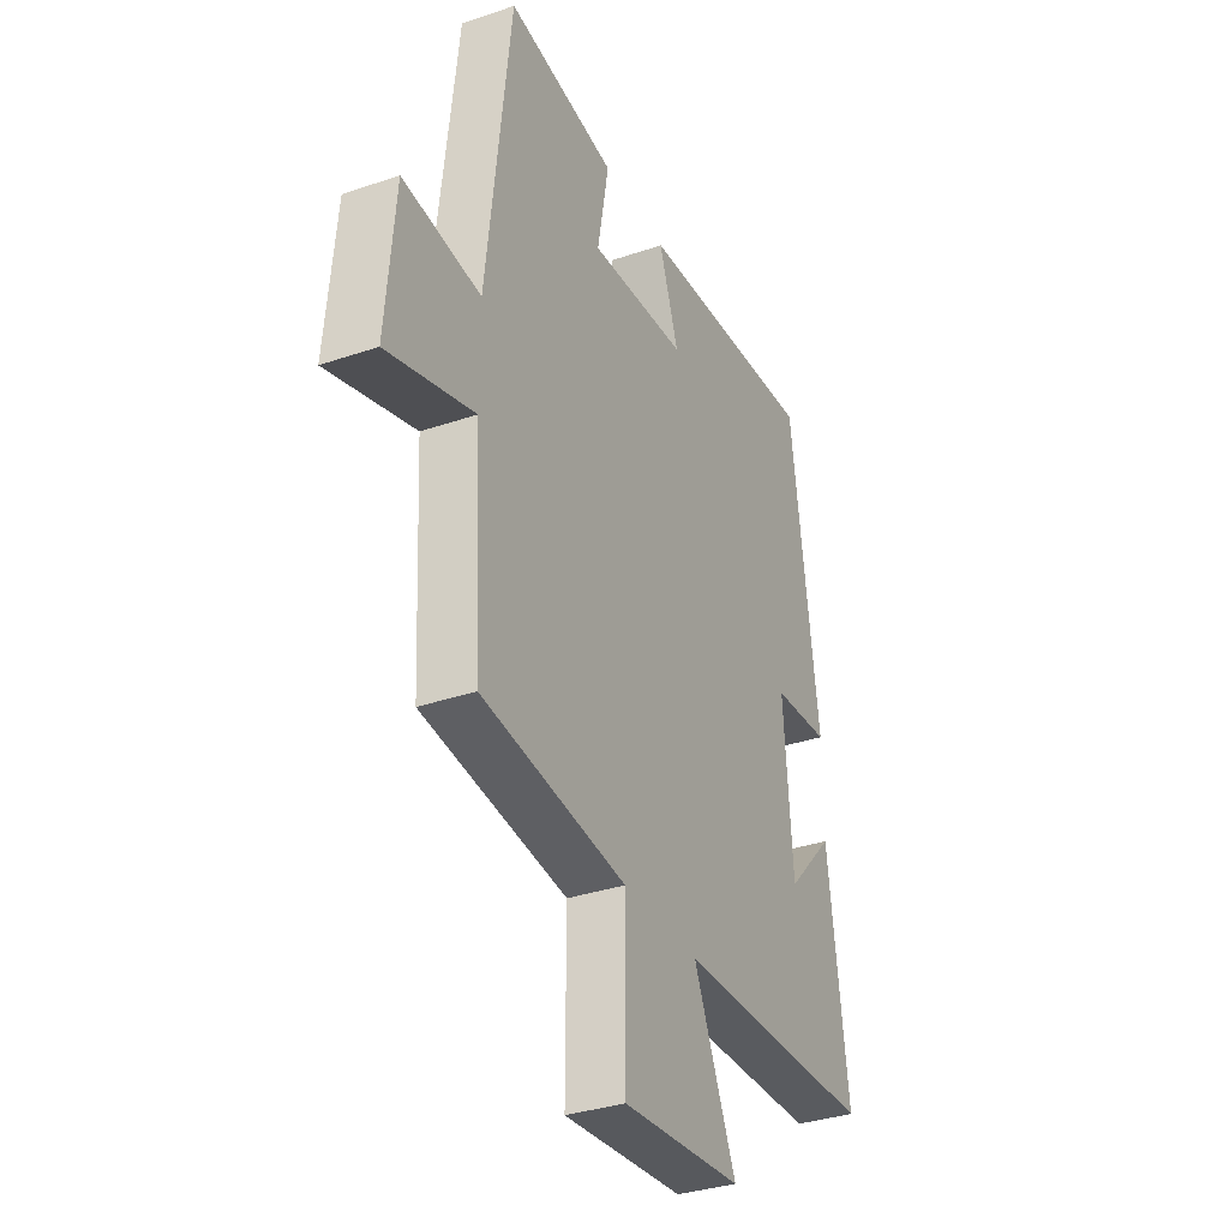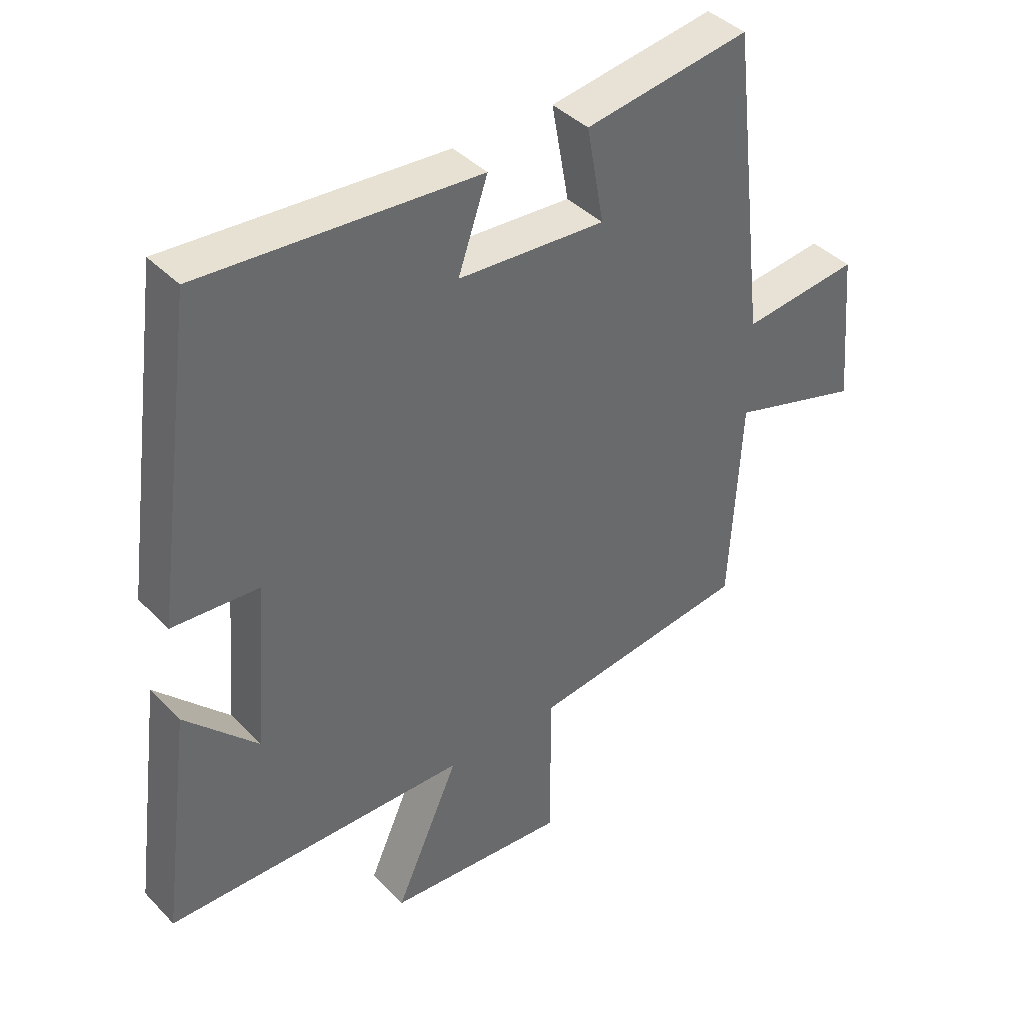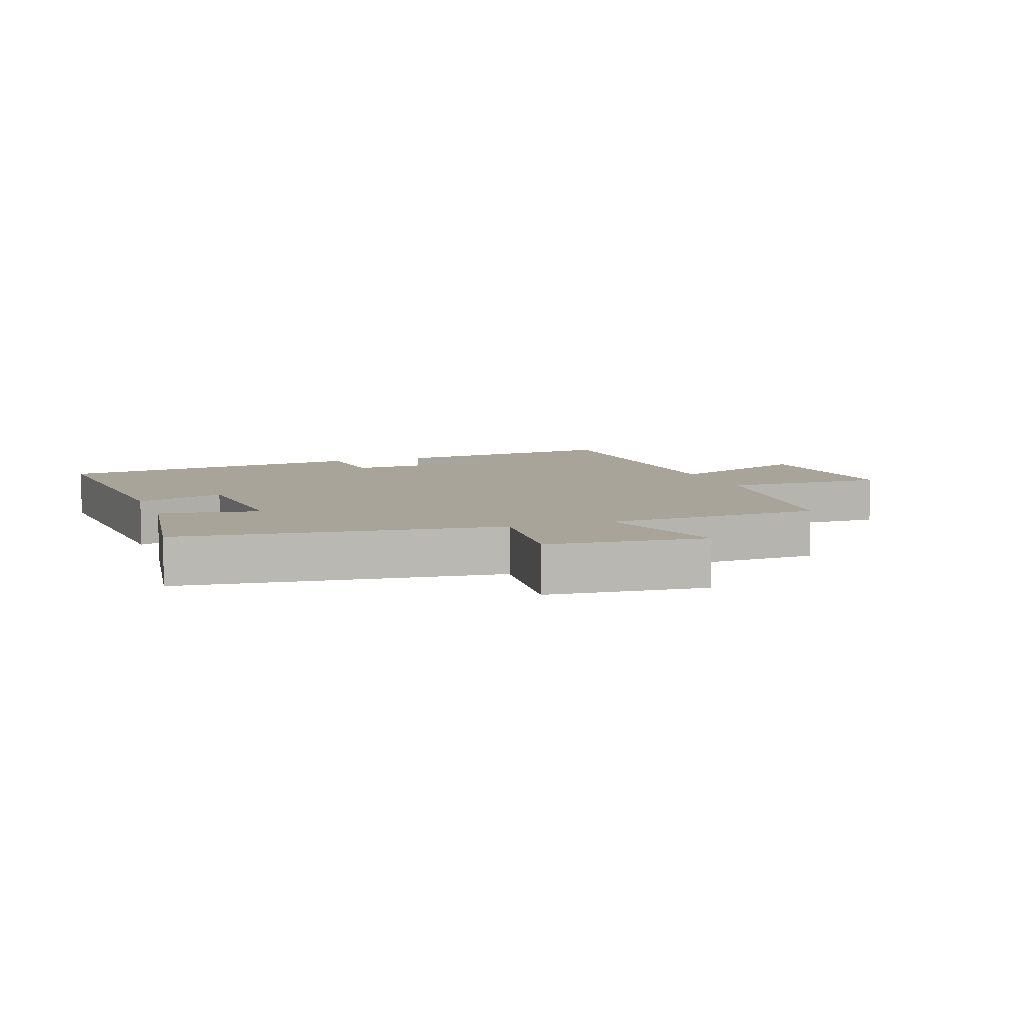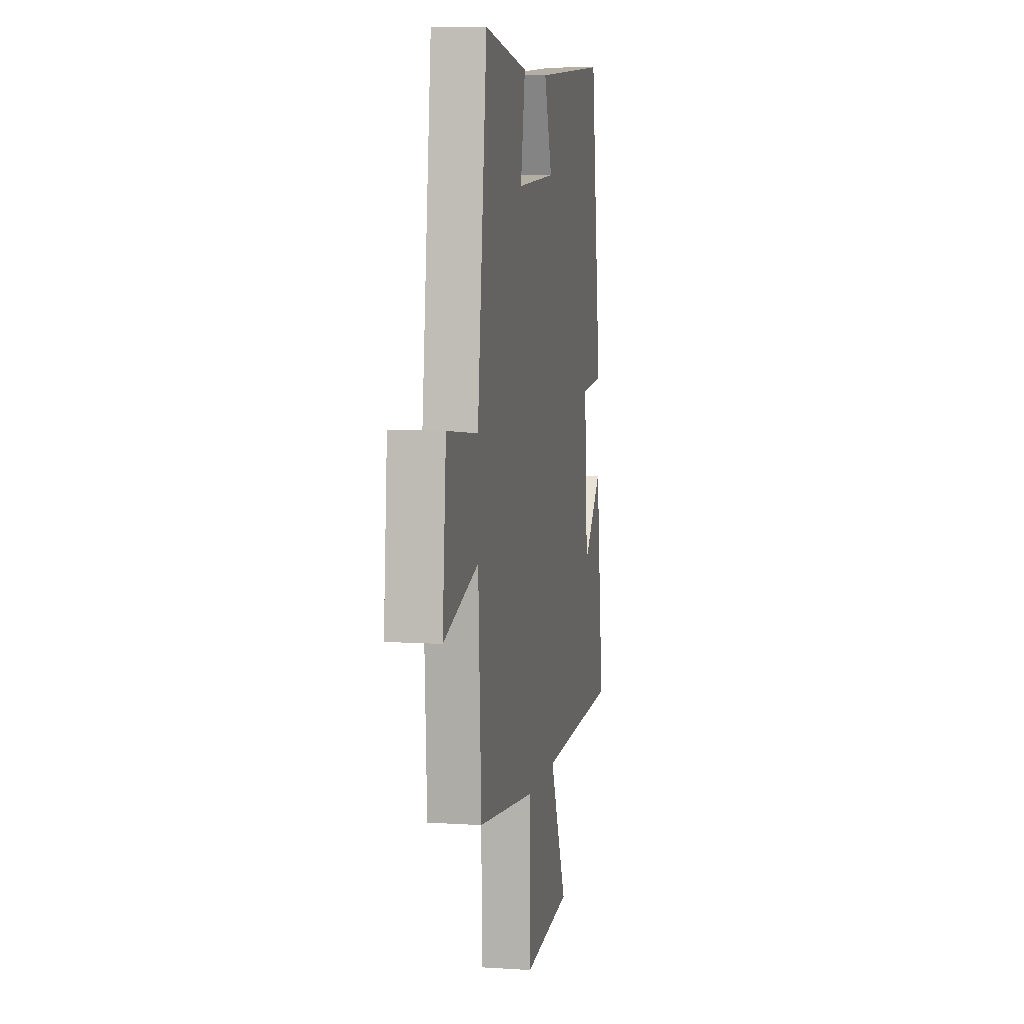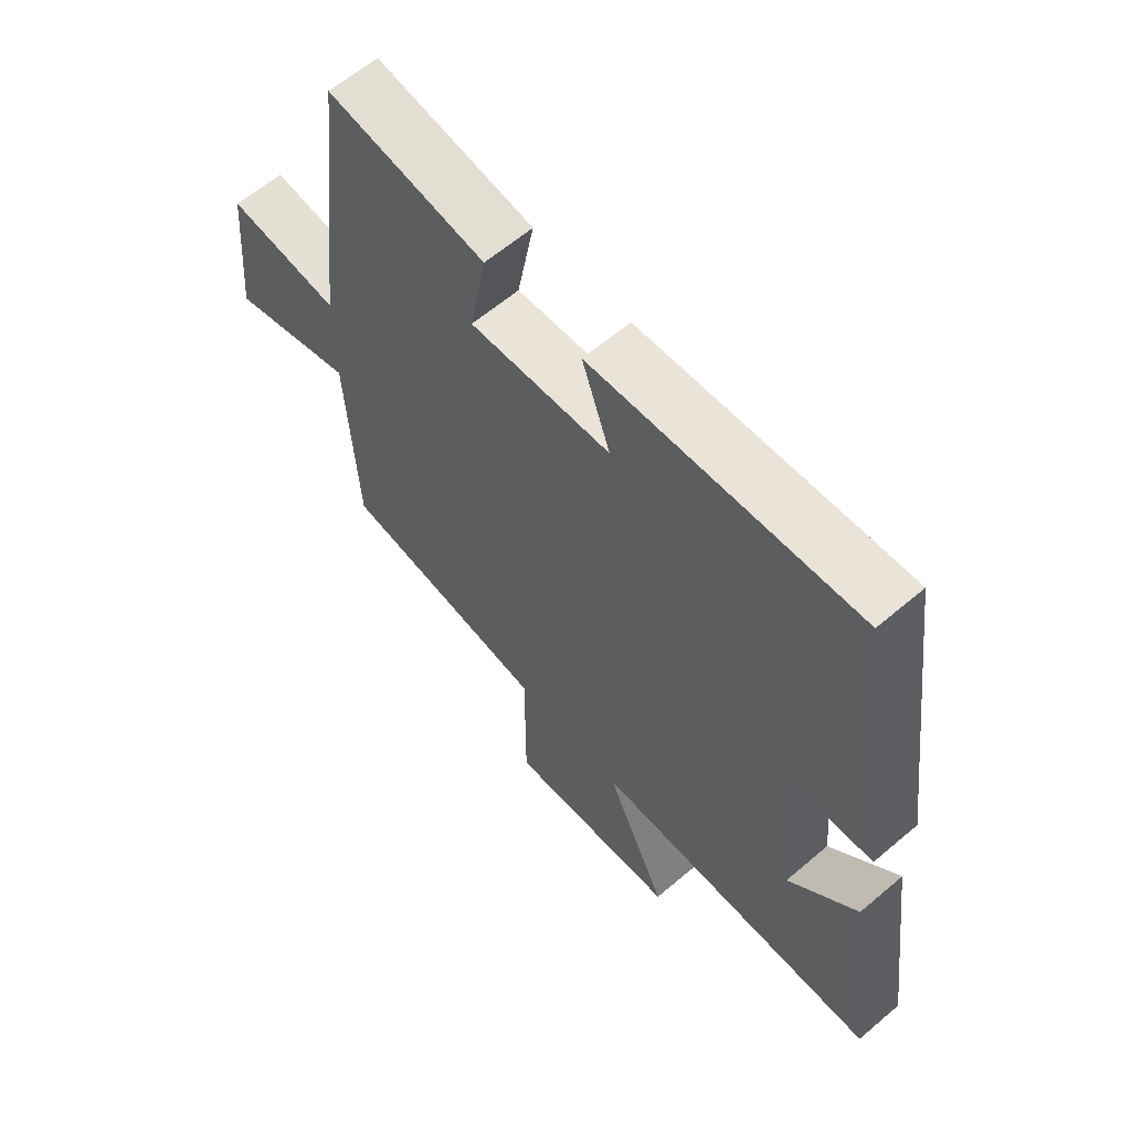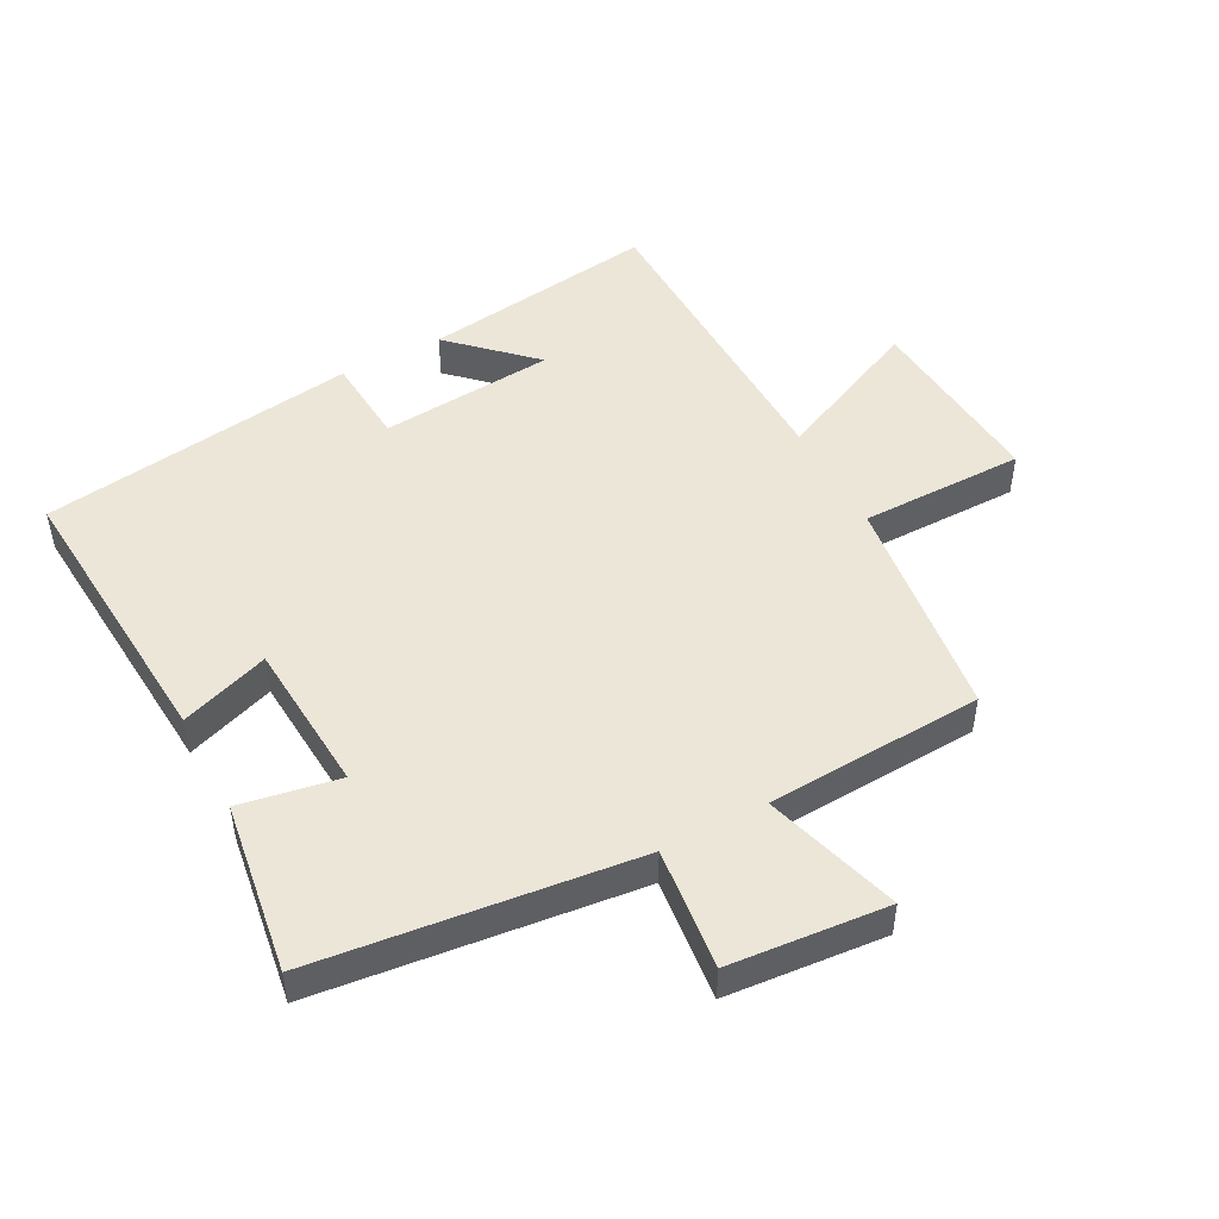
<metadata>
{"format":"obj","ext":"obj","renderer":"f3d","projection":"perspective","resolution":1024,"background":"white","views":[{"elev":-33.9,"azim":114.9,"up":"+Z"},{"elev":40.6,"azim":-39.2,"up":"+Z"},{"elev":7.2,"azim":70.5,"up":"+Y"},{"elev":7.4,"azim":100.5,"up":"+Z"},{"elev":62.0,"azim":-130.8,"up":"+Z"},{"elev":48.7,"azim":61.9,"up":"+Y"}]}
</metadata>
<code>
v -0.549 0.07 -0.489
v -0.5 0.07 -0.122
v -0.383 0.07 -0.244
v -0.361 0.07 0.028
v -0.5 0.07 0.038
v -0.432 0.07 0.532
v 0.014 0.07 0.5
v -0.034 0.07 0.362
v 0.204 0.07 0.346
v 0.176 0.07 0.5
v 0.442 0.07 0.54
v 0.5 0.07 0.044
v 0.689 0.07 0.065
v 0.711 0.07 -0.181
v 0.5 0.07 -0.118
v 0.482 0.07 -0.455
v 0.129 0.07 -0.5
v 0.129 0.07 -0.756
v -0.163 0.07 -0.732
v -0.059 0.07 -0.5
v -0.549 0 -0.489
v -0.5 0 -0.122
v -0.383 0 -0.244
v -0.361 0 0.028
v -0.5 0 0.038
v -0.432 0 0.532
v 0.014 0 0.5
v -0.034 0 0.362
v 0.204 0 0.346
v 0.176 0 0.5
v 0.442 0 0.54
v 0.5 0 0.044
v 0.689 0 0.065
v 0.711 0 -0.181
v 0.5 0 -0.118
v 0.482 0 -0.455
v 0.129 0 -0.5
v 0.129 0 -0.756
v -0.163 0 -0.732
v -0.059 0 -0.5
f 17 18 19 20
f 15 16 17 20
f 15 20 1
f 12 13 14 15
f 9 10 11 12
f 8 9 12 15
f 5 6 7 8
f 4 5 8
f 3 4 8 15
f 1 2 3
f 1 3 15
f 40 39 38 37
f 40 37 36 35
f 21 40 35
f 35 34 33 32
f 32 31 30 29
f 35 32 29 28
f 28 27 26 25
f 28 25 24
f 35 28 24 23
f 23 22 21
f 35 23 21
f 1 21 22 2
f 2 22 23 3
f 3 23 24 4
f 4 24 25 5
f 5 25 26 6
f 6 26 27 7
f 7 27 28 8
f 8 28 29 9
f 9 29 30 10
f 10 30 31 11
f 11 31 32 12
f 12 32 33 13
f 13 33 34 14
f 14 34 35 15
f 15 35 36 16
f 16 36 37 17
f 17 37 38 18
f 18 38 39 19
f 19 39 40 20
f 20 40 21 1

</code>
